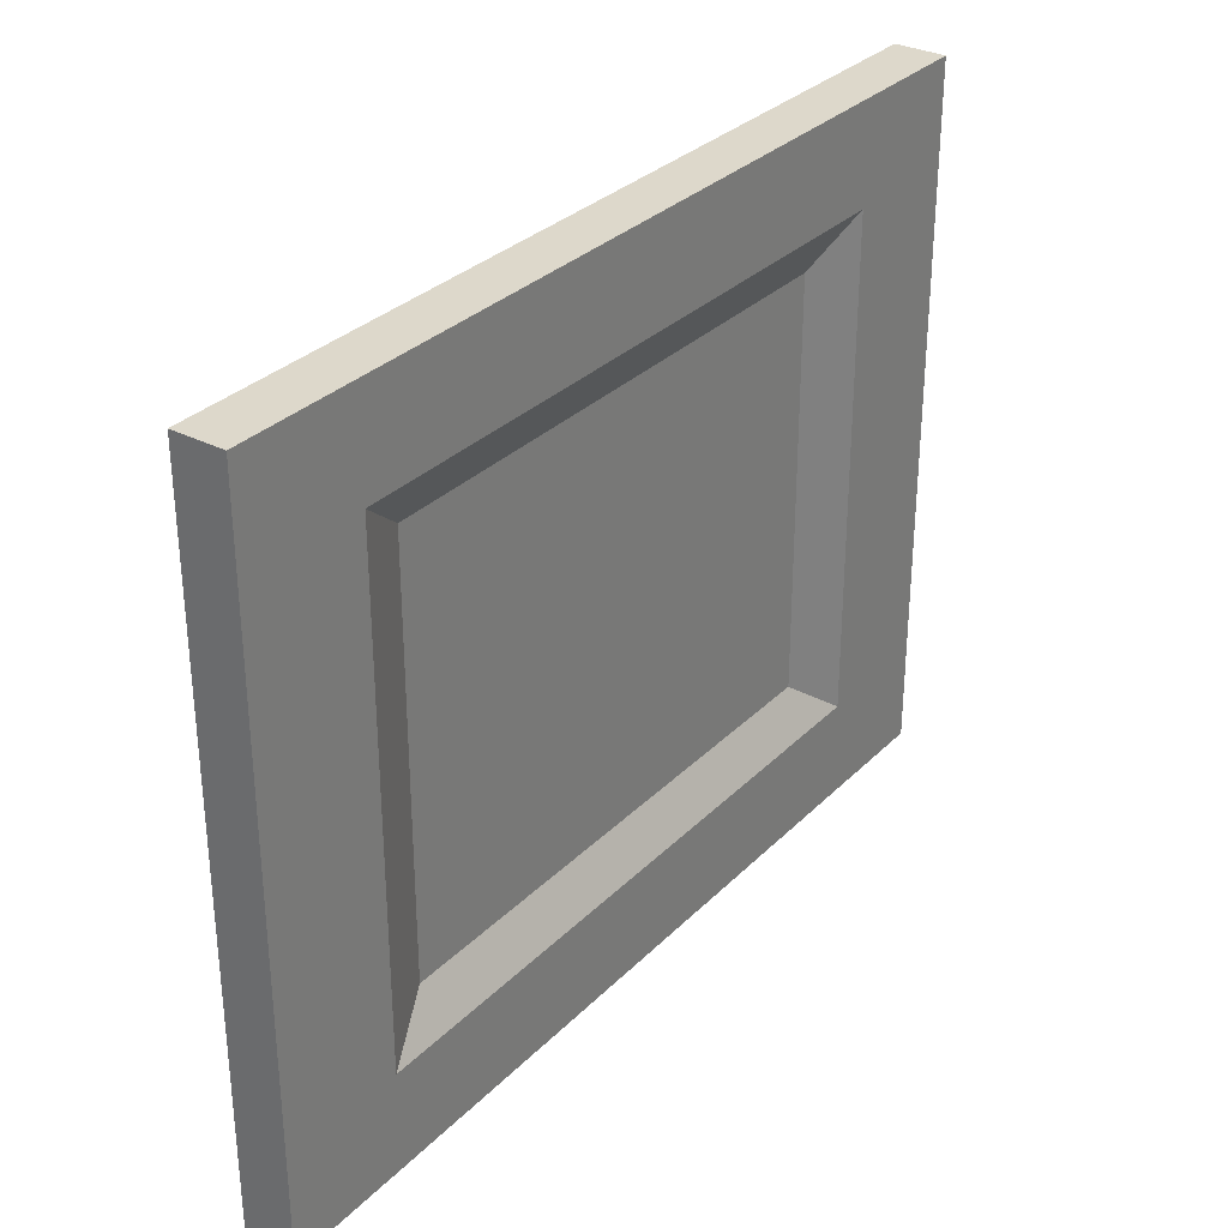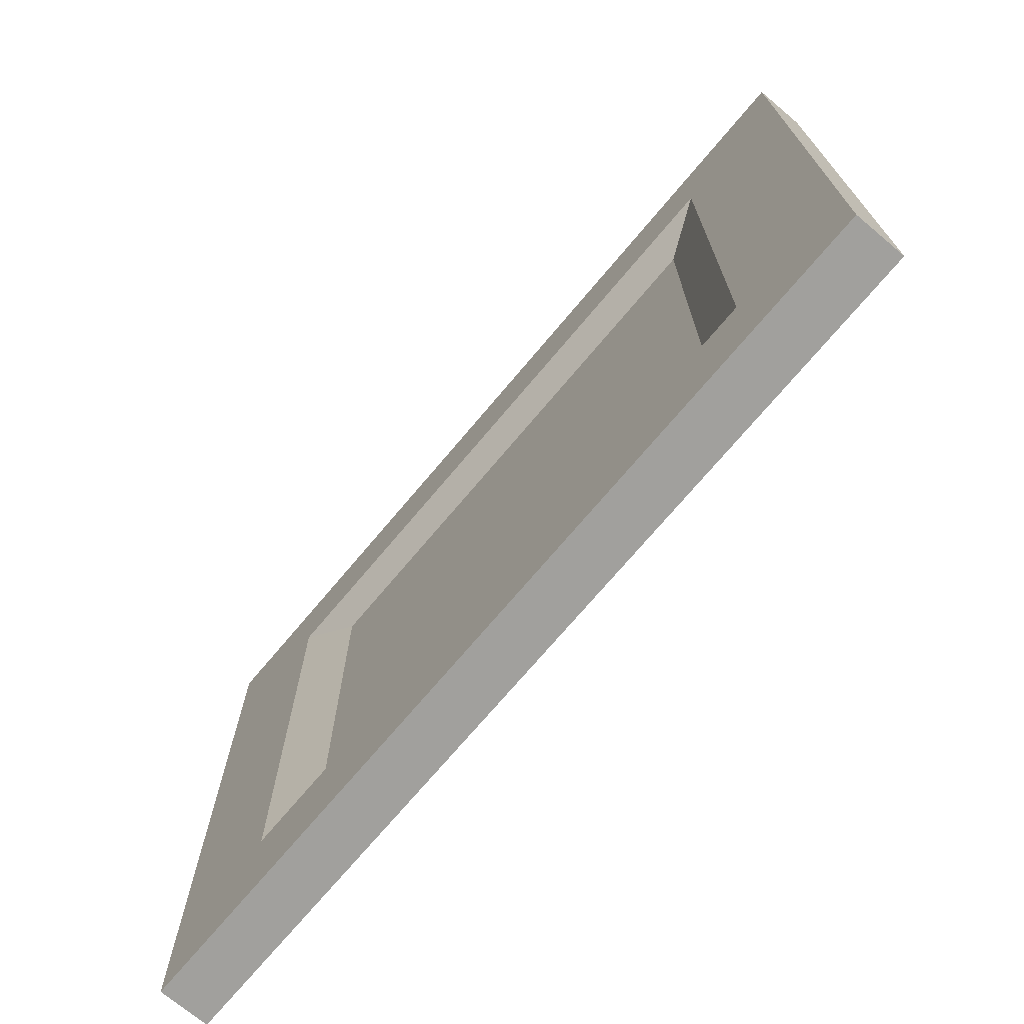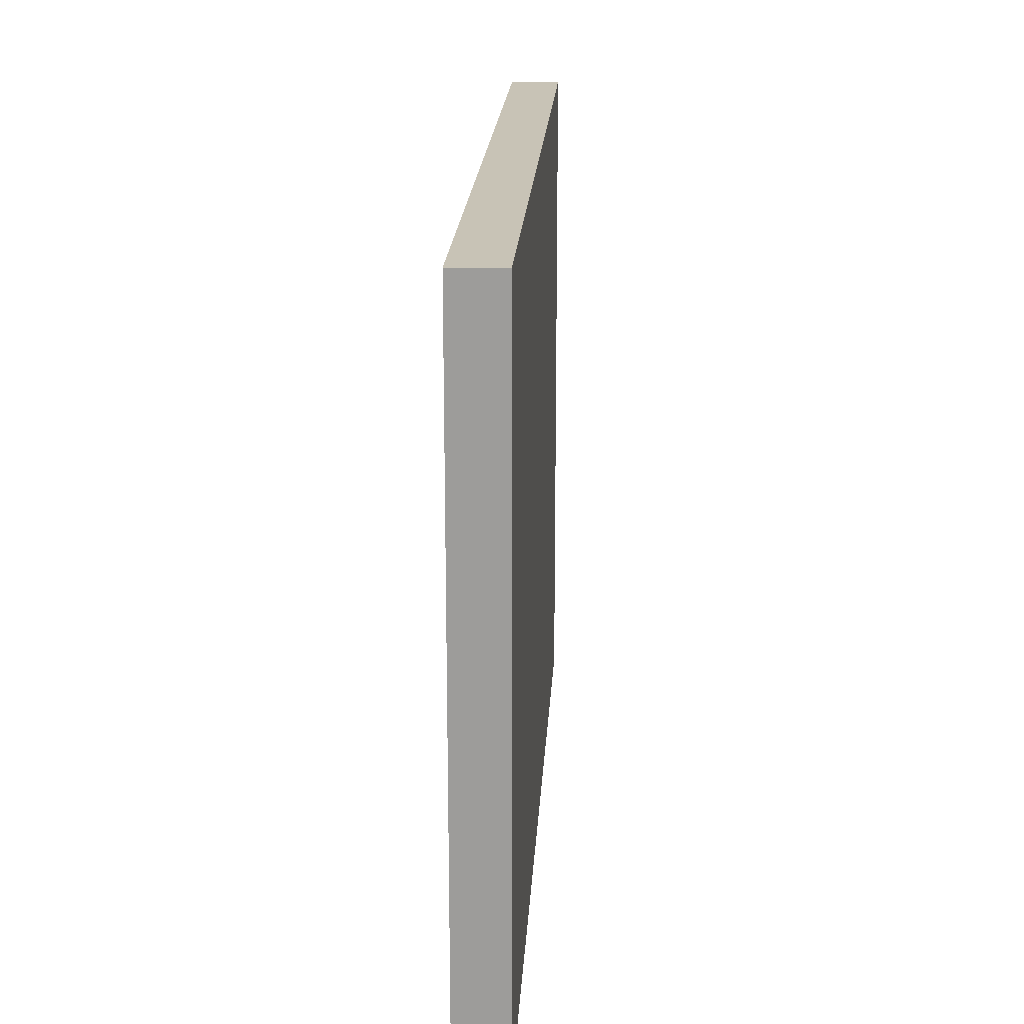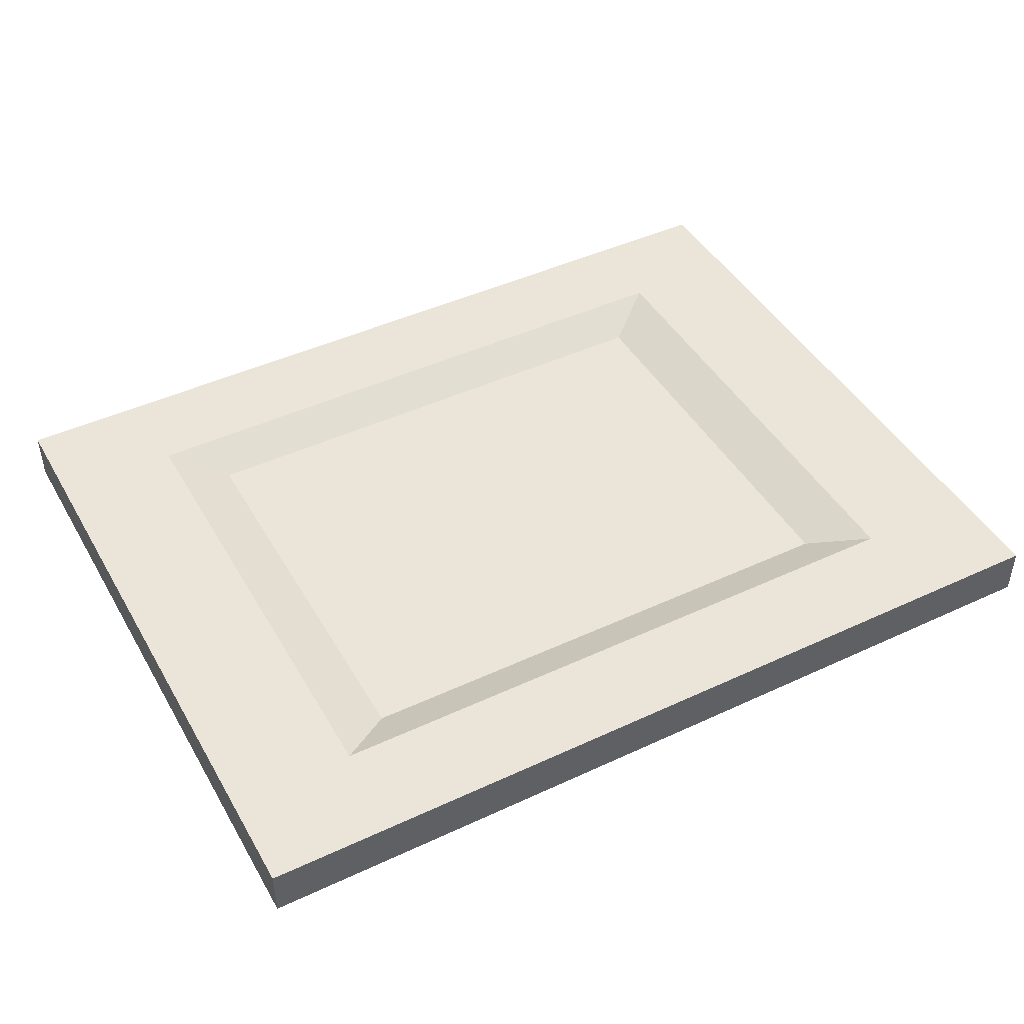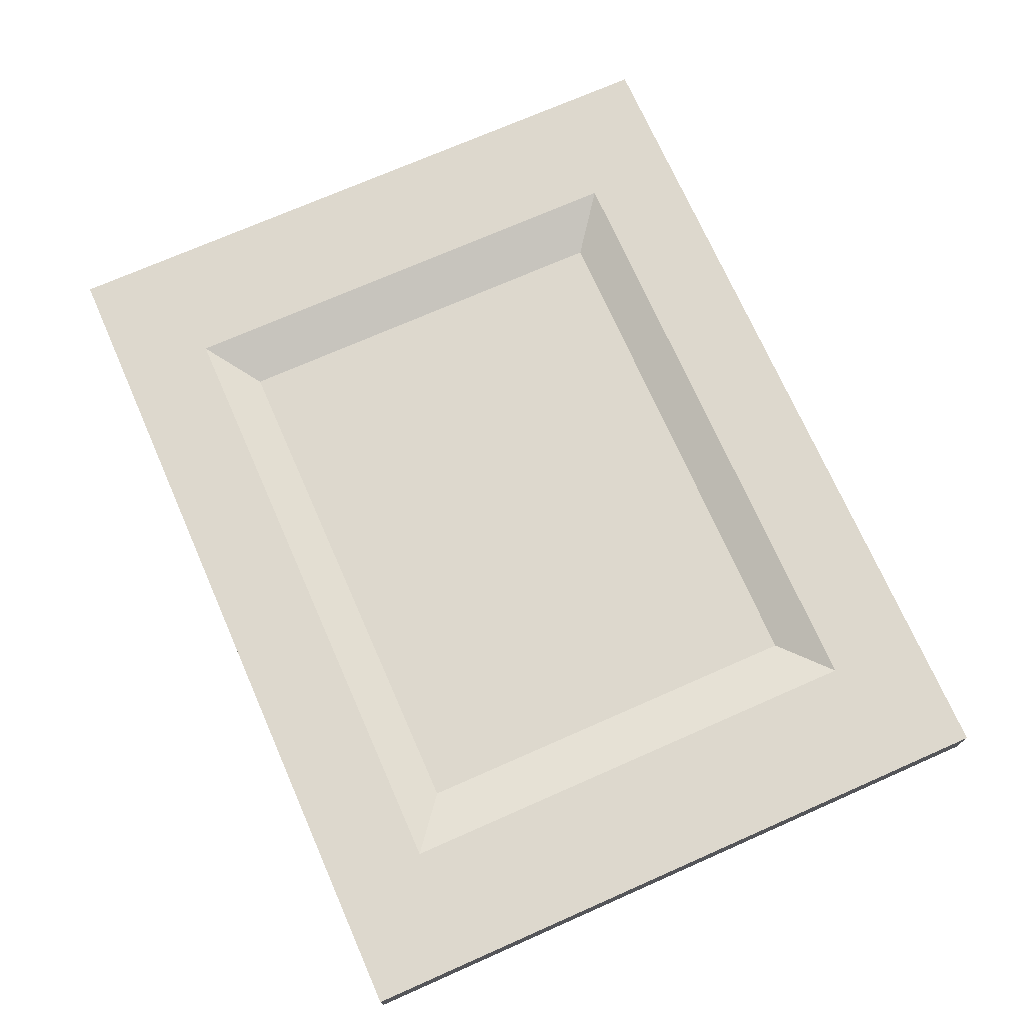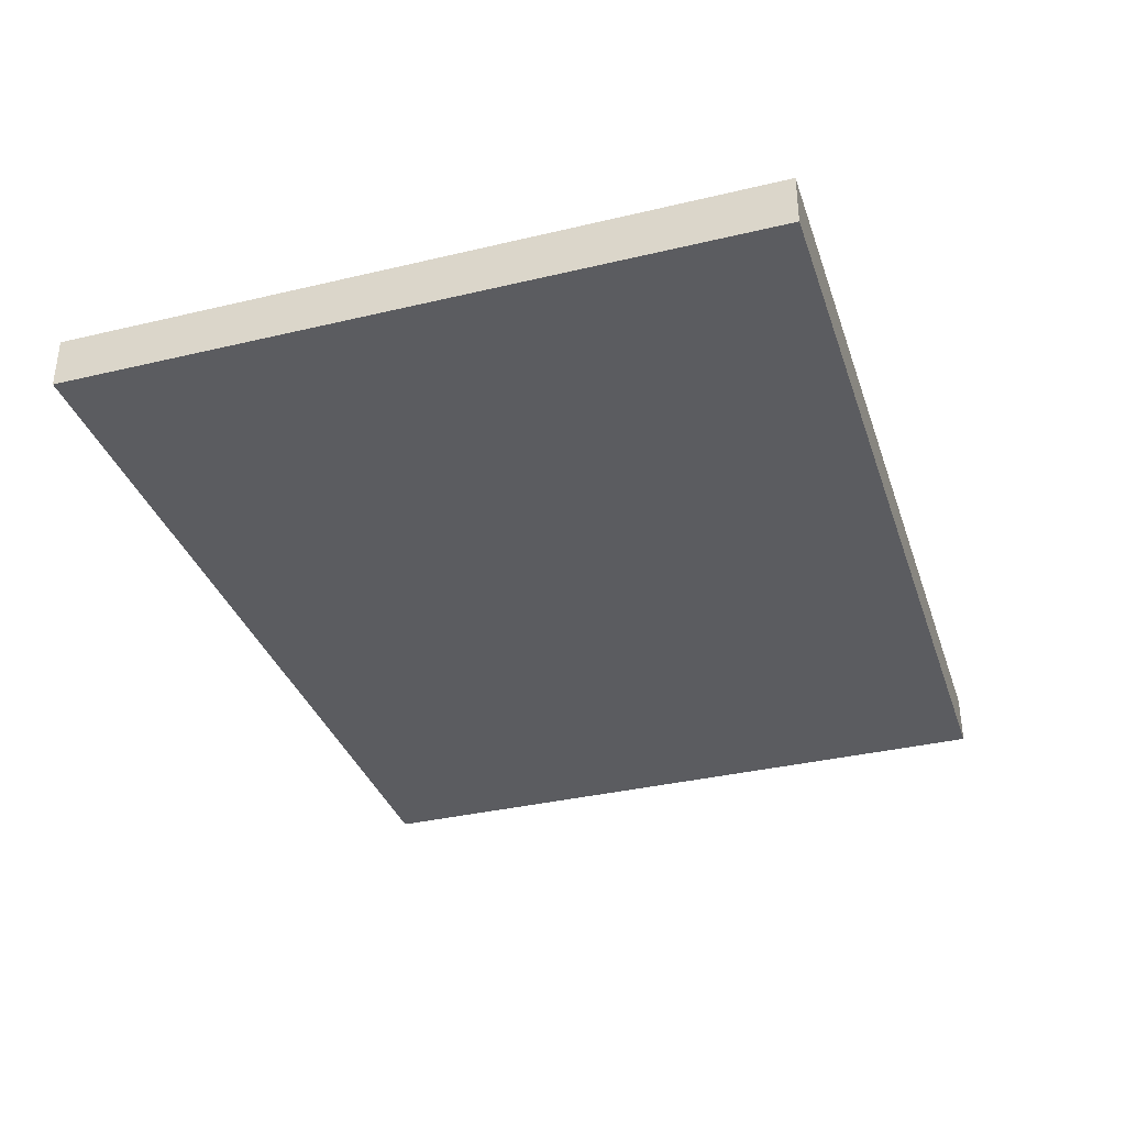
<metadata>
{"format":"obj","ext":"obj","renderer":"f3d","projection":"perspective","resolution":1024,"background":"white","views":[{"elev":31.3,"azim":126.1,"up":"+Z"},{"elev":-71.7,"azim":-130.0,"up":"+Z"},{"elev":19.5,"azim":-86.7,"up":"+Z"},{"elev":44.9,"azim":-28.4,"up":"+Y"},{"elev":72.3,"azim":-113.8,"up":"+Y"},{"elev":-35.1,"azim":-72.4,"up":"+Y"}]}
</metadata>
<code>
o Cube.004
v -19.24 -1.27 15
v -16.01 1.27 12.49
v -19.24 -1.27 -15
v -16.01 1.27 -12.49
v 19.24 -1.27 15
v 16.01 1.27 12.49
v 19.24 -1.27 -15
v 16.01 1.27 -12.49
v -19.24 1.27 15
v -19.24 1.27 -15
v 19.24 1.27 -15
v 19.24 1.27 15
v -13.23 0.2508 10.32
v -13.23 0.2508 -10.32
v 13.23 0.2508 -10.32
v 13.23 0.2508 10.32
v -22.29 -1.27 -17.38
v -22.29 -1.27 17.38
v -22.29 1.27 17.38
v -22.29 1.27 -17.38
v 22.29 -1.27 -17.38
v 22.29 1.27 -17.38
v 22.29 -1.27 17.38
v 22.29 1.27 17.38
f 11 20 10
f 7 23 5
f 1 17 3
f 9 24 12
f 7 1 3
f 6 15 16
f 4 9 2
f 8 10 4
f 6 11 8
f 2 12 6
f 14 16 15
f 4 13 14
f 2 16 13
f 8 14 15
f 19 17 18
f 20 21 17
f 22 23 21
f 24 18 23
f 5 18 1
f 12 22 11
f 3 21 7
f 10 19 9
f 11 22 20
f 7 21 23
f 1 18 17
f 9 19 24
f 7 5 1
f 6 8 15
f 4 10 9
f 8 11 10
f 6 12 11
f 2 9 12
f 14 13 16
f 4 2 13
f 2 6 16
f 8 4 14
f 19 20 17
f 20 22 21
f 22 24 23
f 24 19 18
f 5 23 18
f 12 24 22
f 3 17 21
f 10 20 19

</code>
